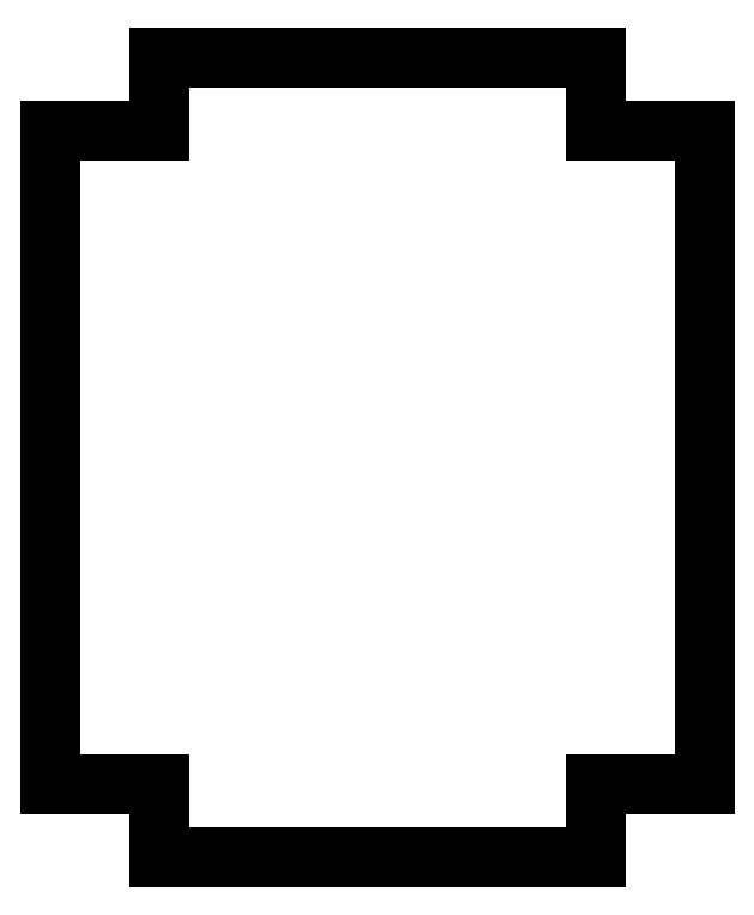
<metadata>
{"format":"dxf","ext":"dxf","renderer":"ezdxf+matplotlib","layout":"modelspace","background":"white","min_lineweight":24,"dpi":150}
</metadata>
<code>
0
SECTION
2
ENTITIES
0
LINE
8
0
10
-22.5
20
-22.5
11
-15
21
-22.5
0
LINE
8
0
10
-15
20
-22.5
11
-15
21
-27.5
0
LINE
8
0
10
-15
20
-27.5
11
15
21
-27.5
0
LINE
8
0
10
15
20
-27.5
11
15
21
-22.5
0
LINE
8
0
10
15
20
-22.5
11
22.5
21
-22.5
0
LINE
8
0
10
22.5
20
-22.5
11
22.5
21
22.5
0
LINE
8
0
10
22.5
20
22.5
11
15
21
22.5
0
LINE
8
0
10
15
20
22.5
11
15
21
27.5
0
LINE
8
0
10
15
20
27.5
11
-15
21
27.5
0
LINE
8
0
10
-15
20
27.5
11
-15
21
22.5
0
LINE
8
0
10
-15
20
22.5
11
-22.5
21
22.5
0
LINE
8
0
10
-22.5
20
22.5
11
-22.5
21
-22.5
0
ENDSEC
0
EOF

</code>
